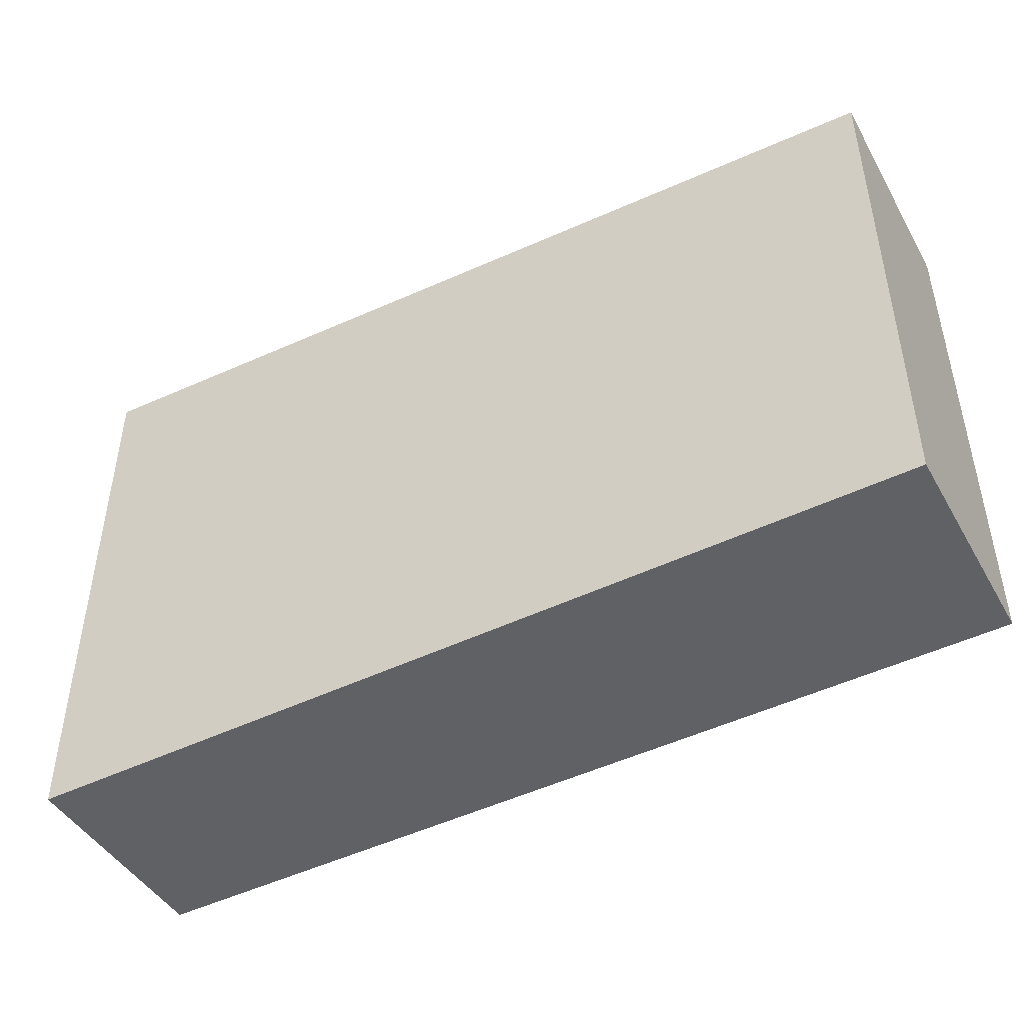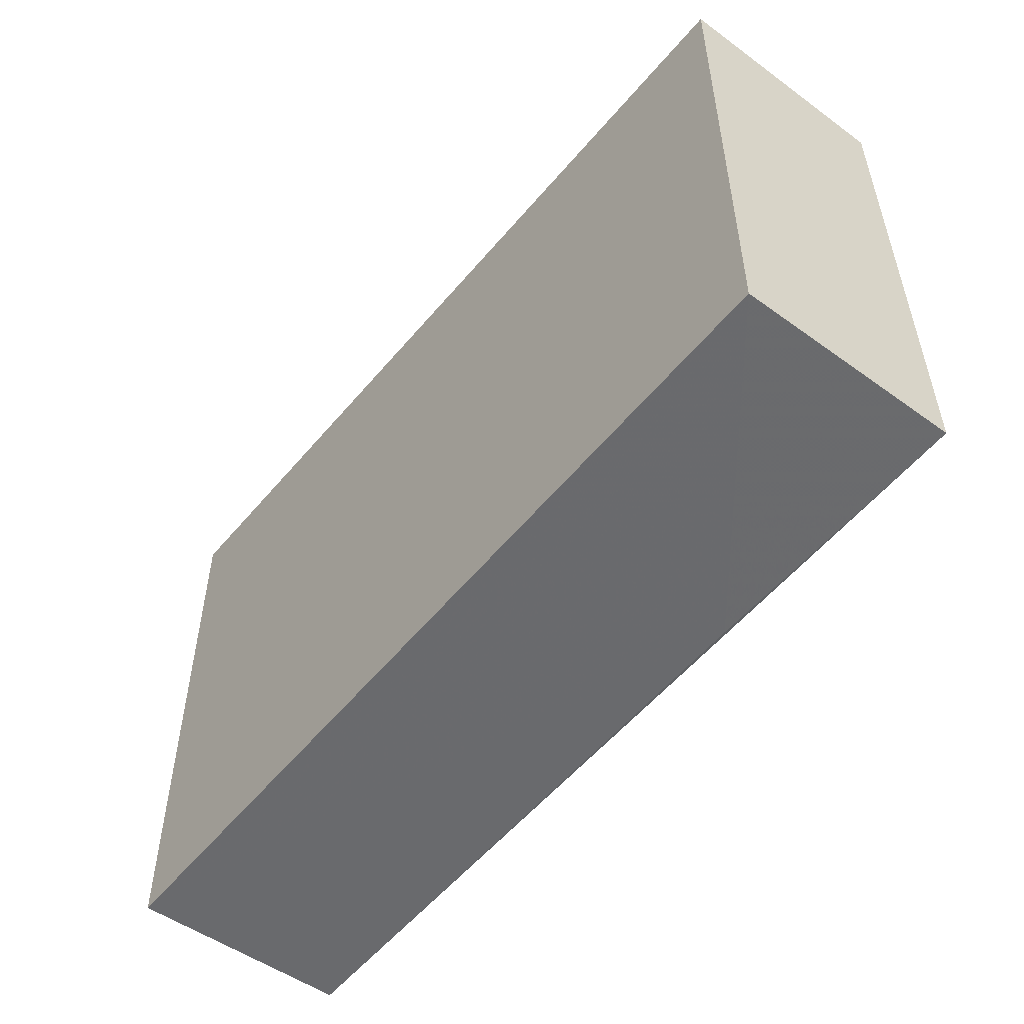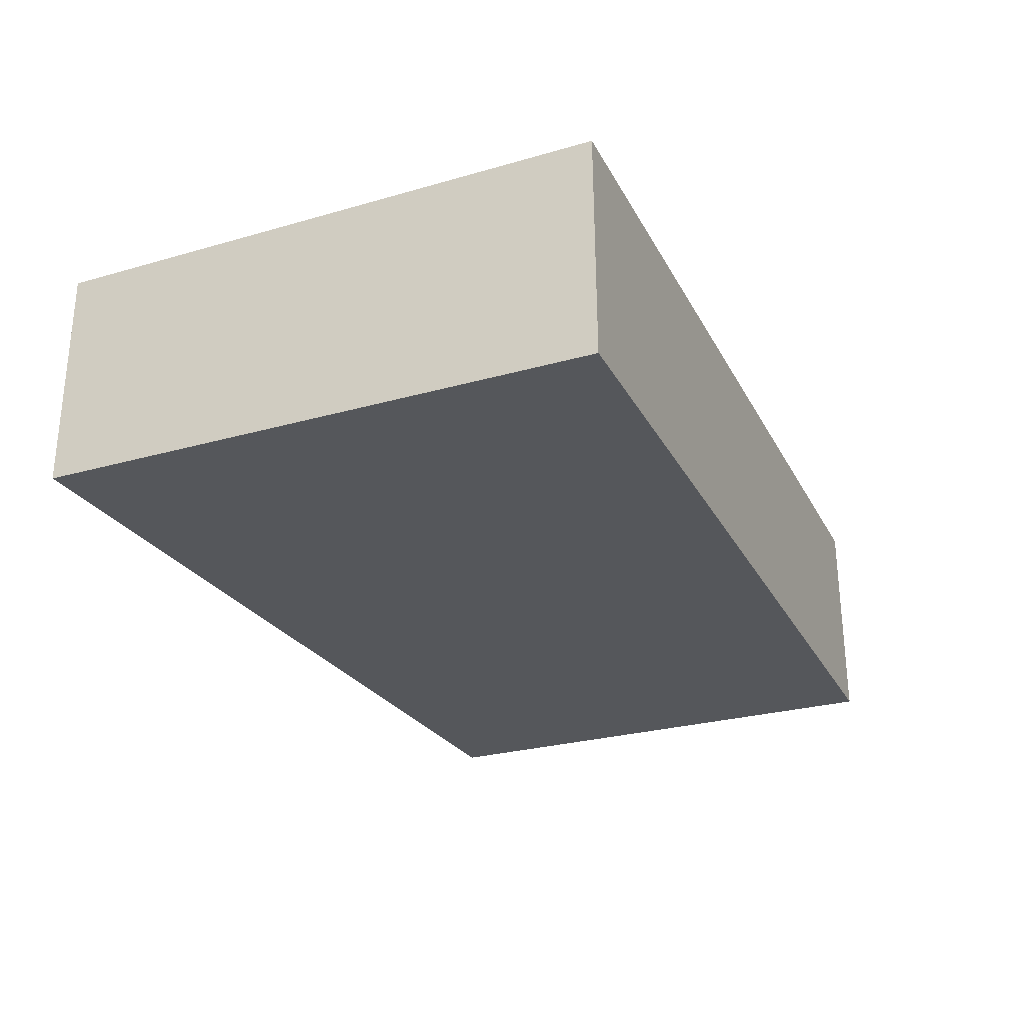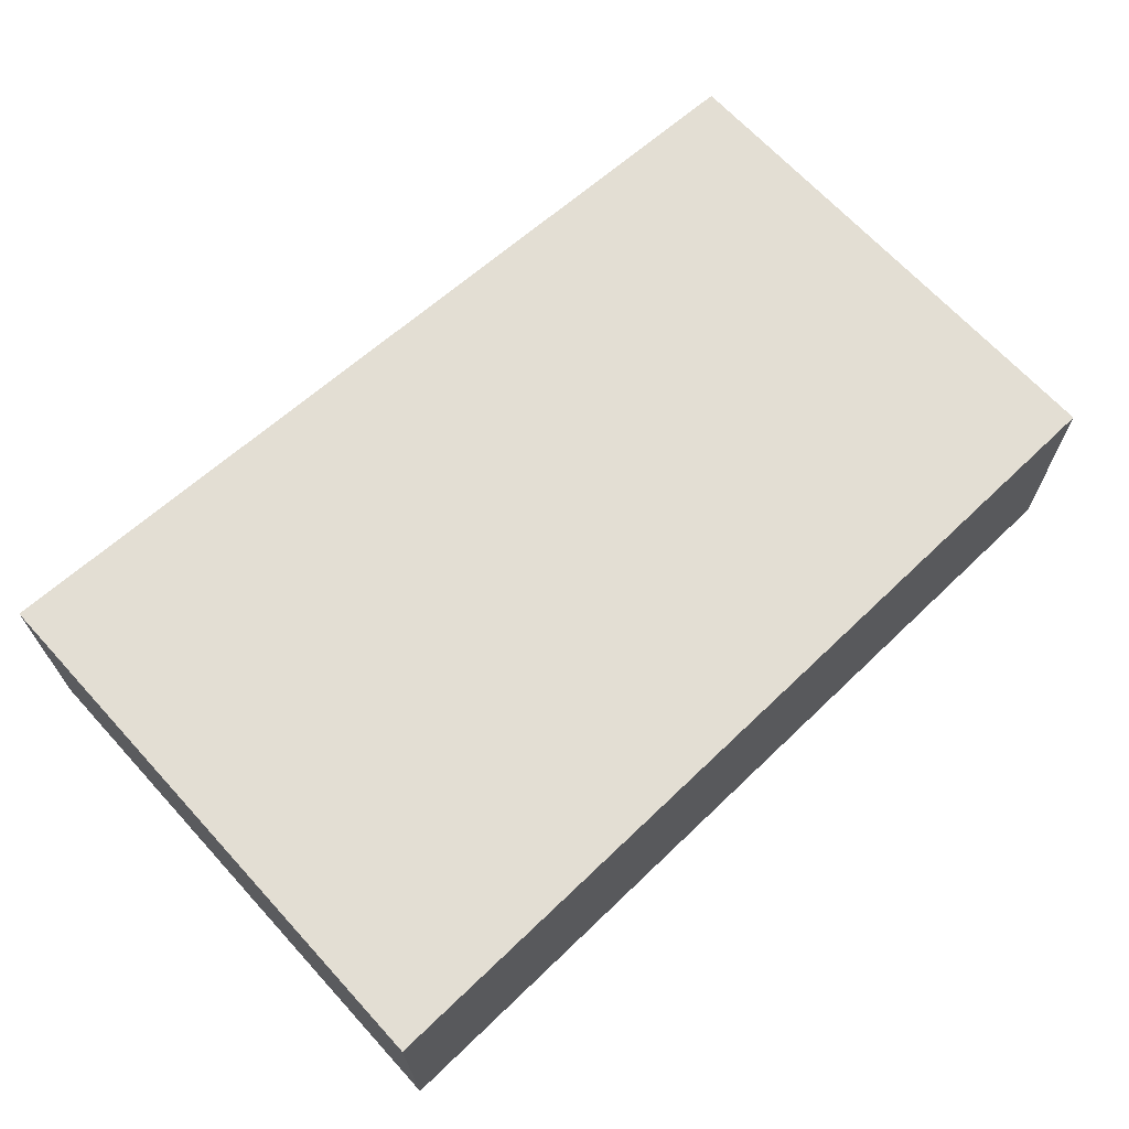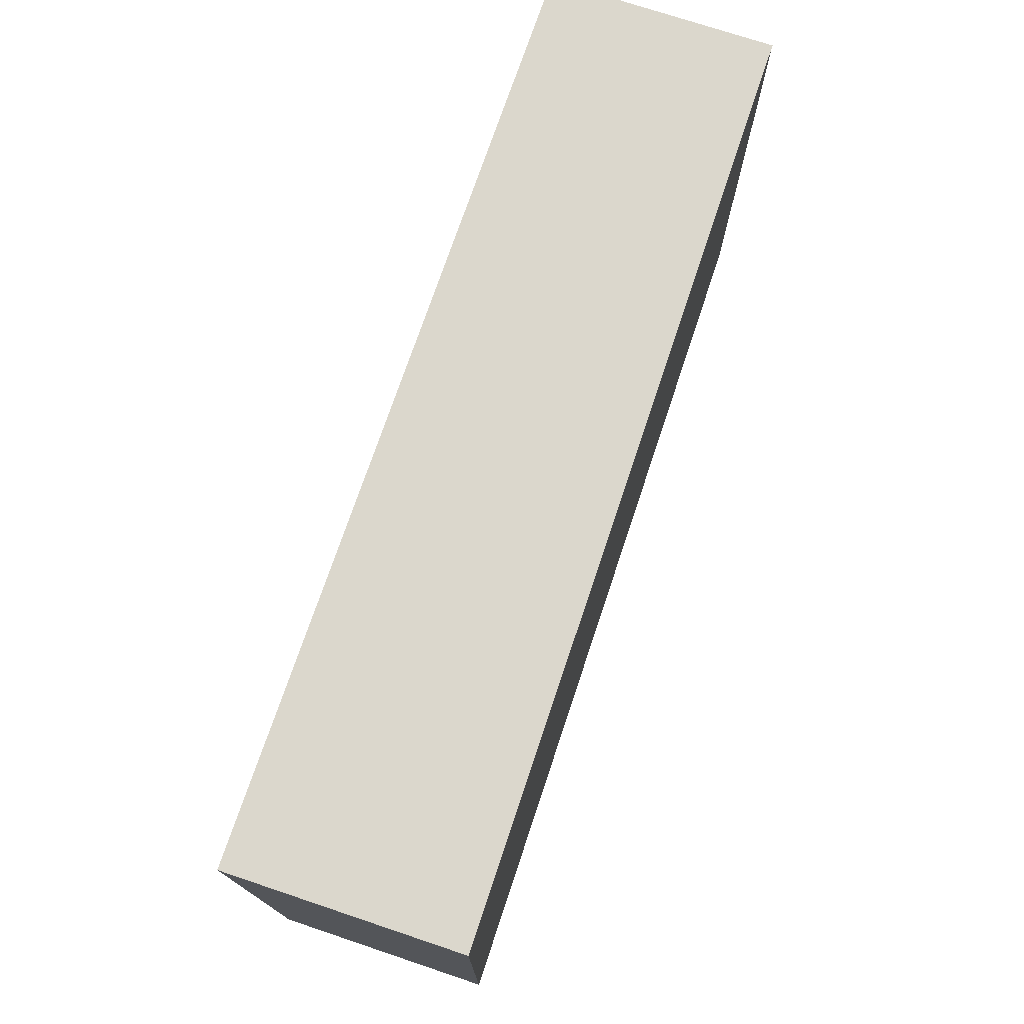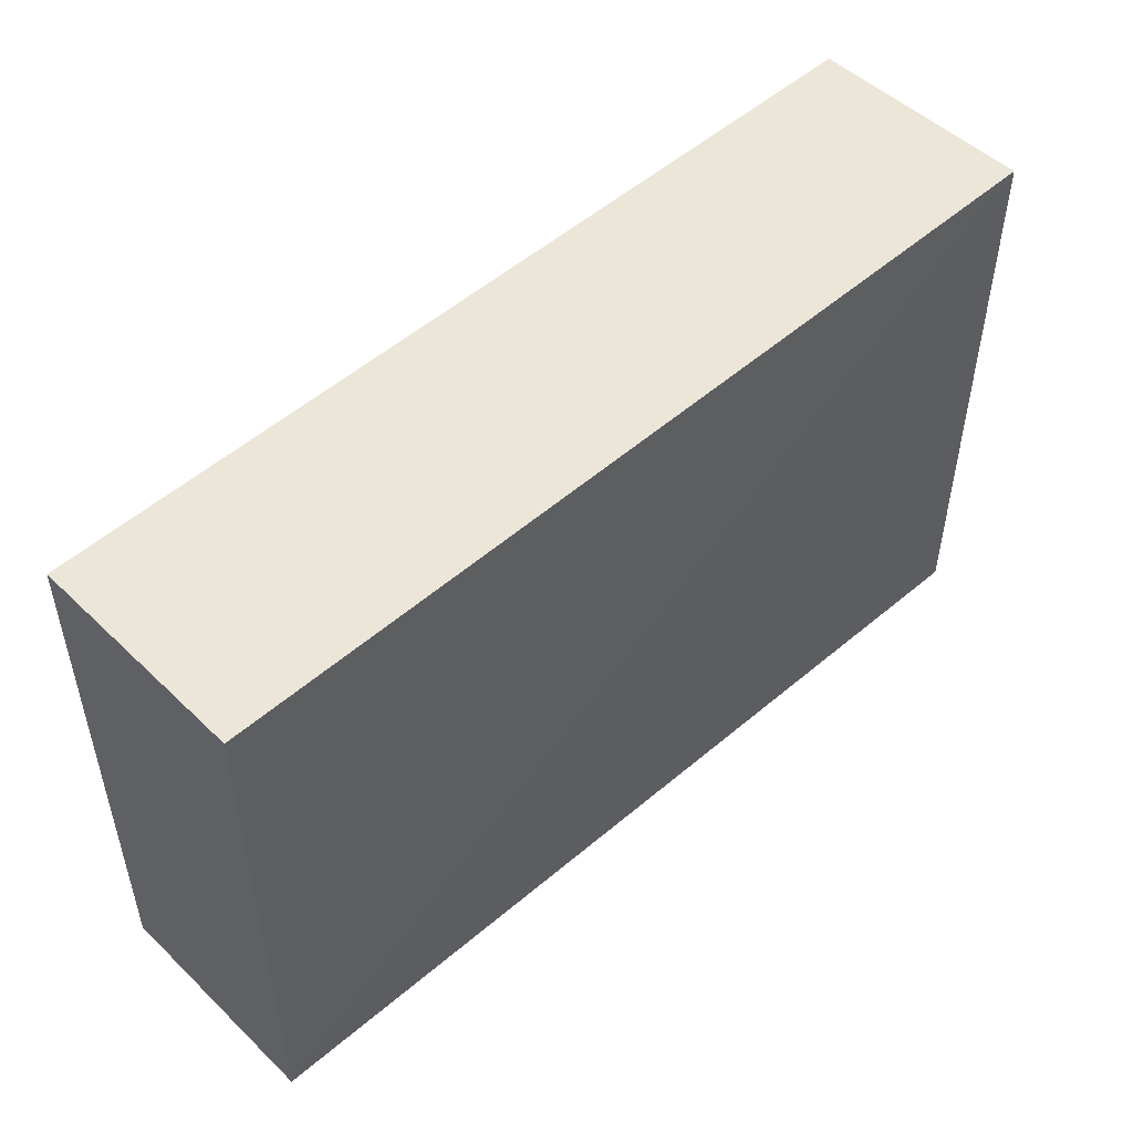
<metadata>
{"format":"obj","ext":"obj","renderer":"f3d","projection":"perspective","resolution":1024,"background":"white","views":[{"elev":-45.5,"azim":-151.8,"up":"+Y"},{"elev":-52.2,"azim":-128.1,"up":"+Y"},{"elev":-26.6,"azim":114.1,"up":"+Z"},{"elev":67.3,"azim":137.5,"up":"+Z"},{"elev":74.6,"azim":108.5,"up":"+Y"},{"elev":49.7,"azim":-43.6,"up":"+Y"}]}
</metadata>
<code>
v -0.01878 0.009965 -0.006321
v -0.01877 -0.009972 -0.006379
v -0.01878 0.01001 -0.0143
v -0.05076 0.009265 -0.0143
v -0.05078 -0.009216 -0.006329
v -0.01877 -0.01001 -0.0143
v -0.05076 0.009224 -0.006399
v -0.05078 -0.009265 -0.0143
v -0.04091 -0.009458 -0.006433
f 5 2 1
f 6 4 3
f 6 1 2
f 6 3 1
f 7 1 3
f 7 3 4
f 7 5 1
f 8 4 6
f 8 7 4
f 8 5 7
f 9 8 6
f 9 6 2
f 9 2 5
f 9 5 8

</code>
